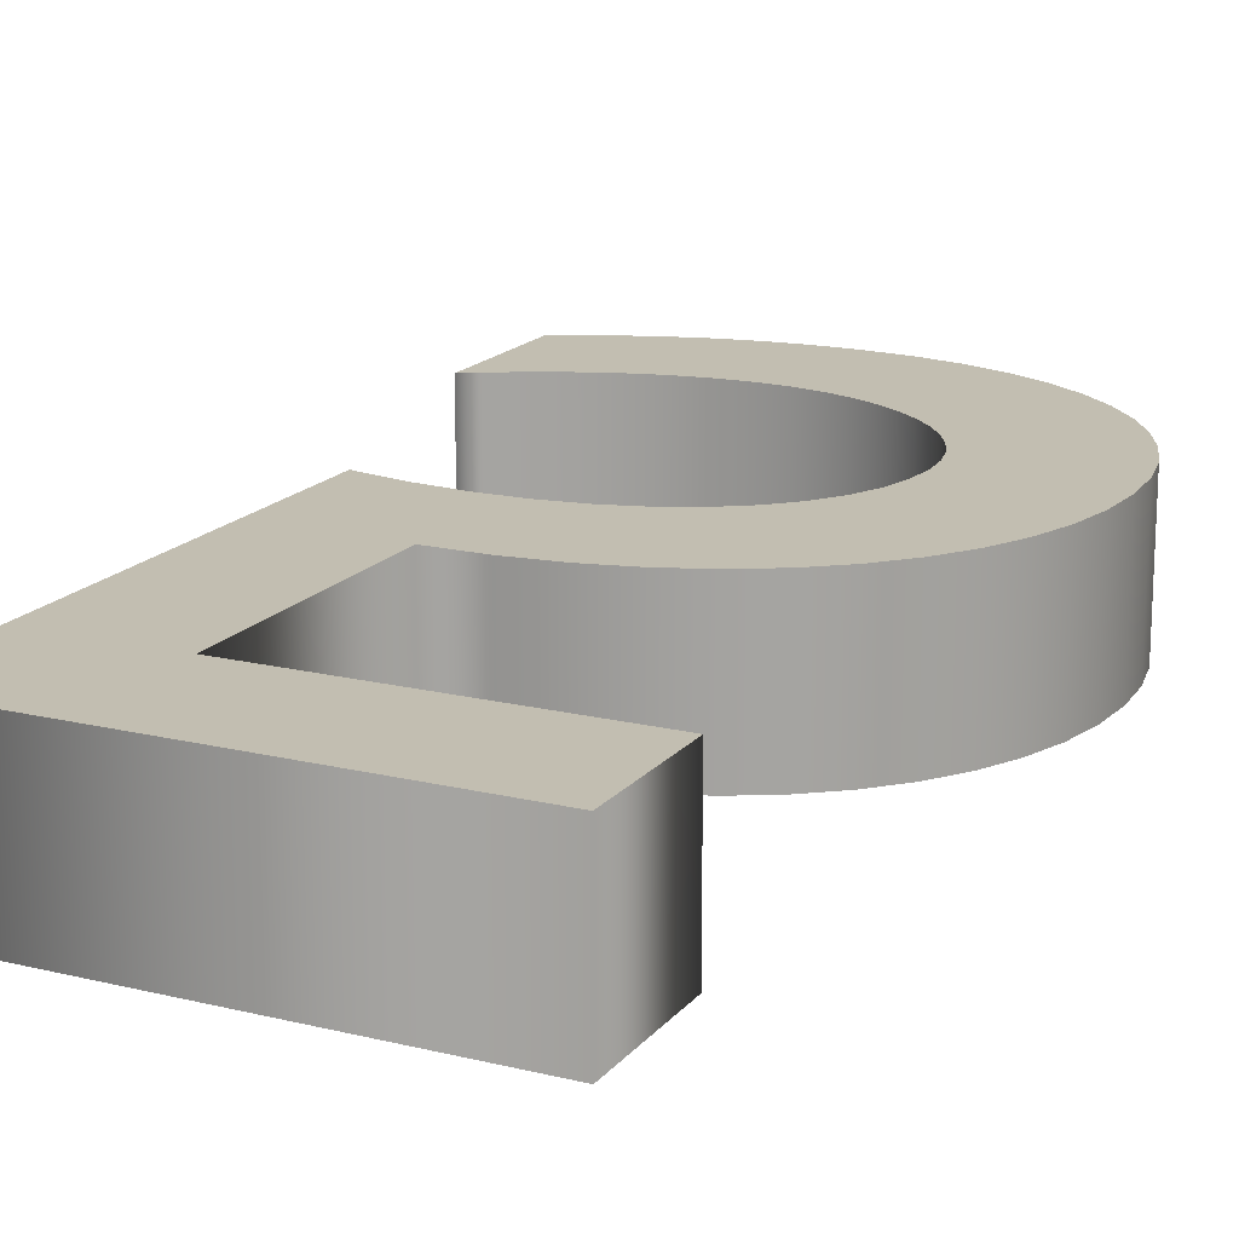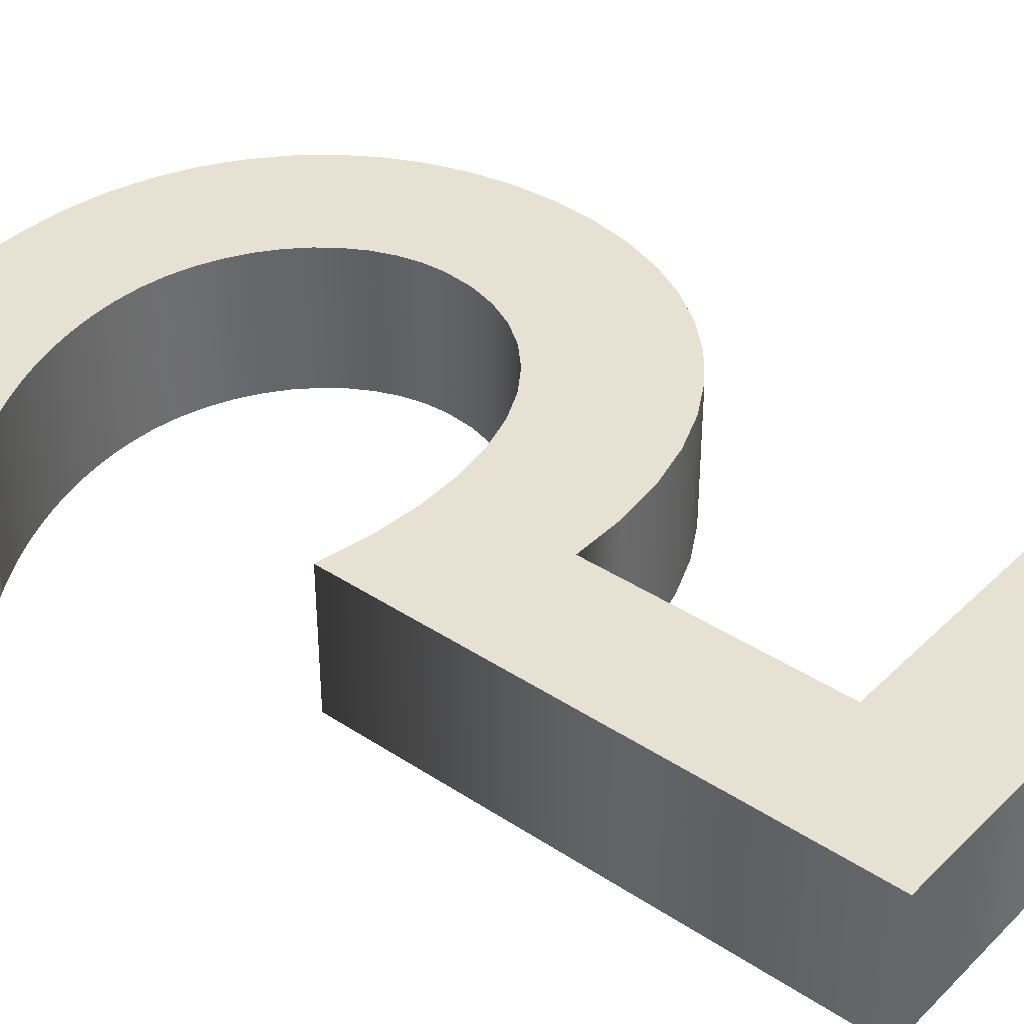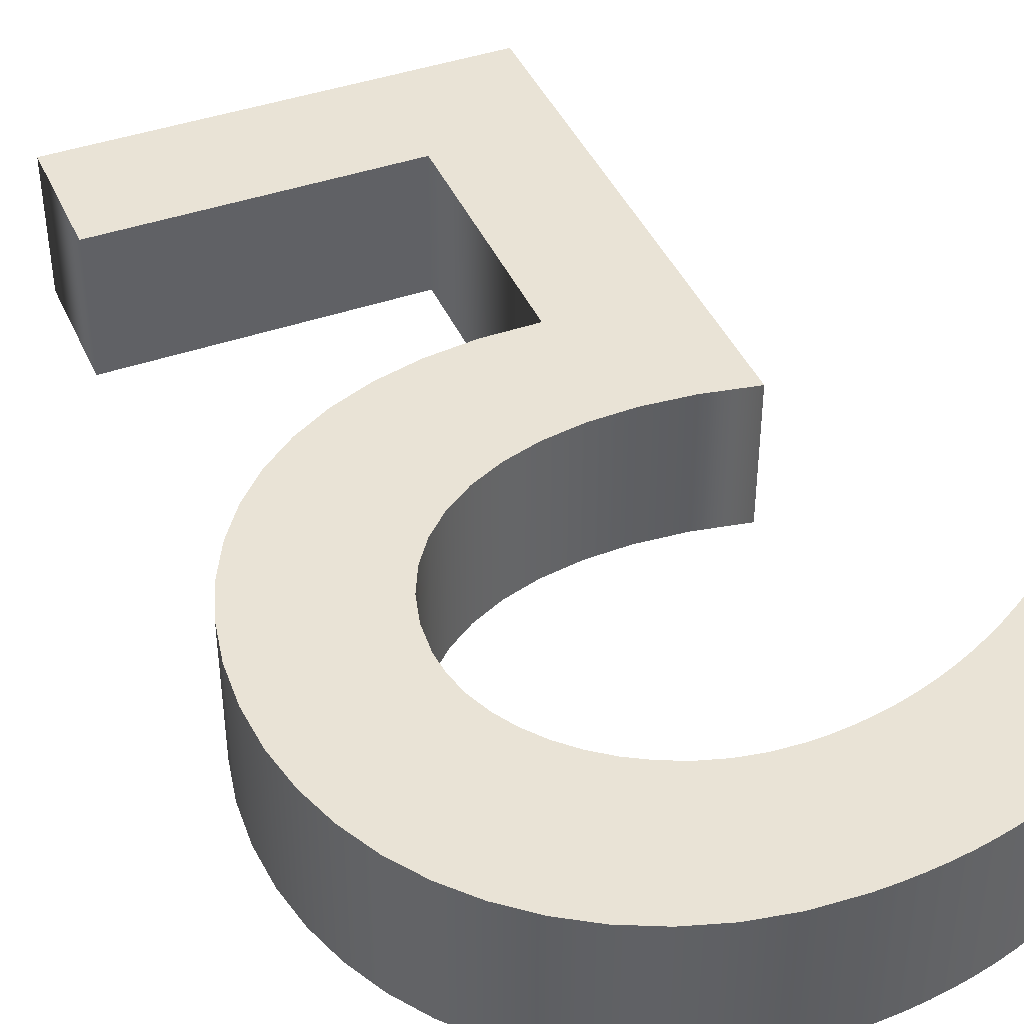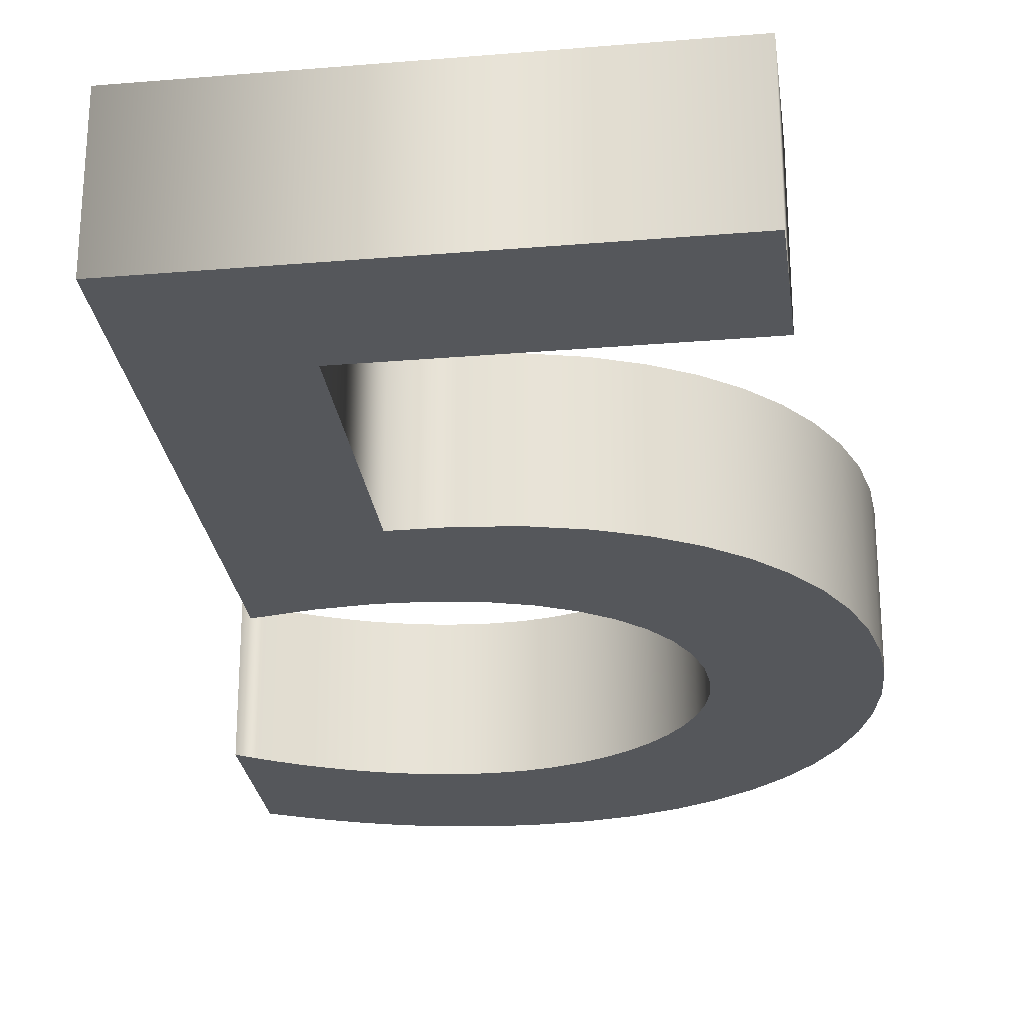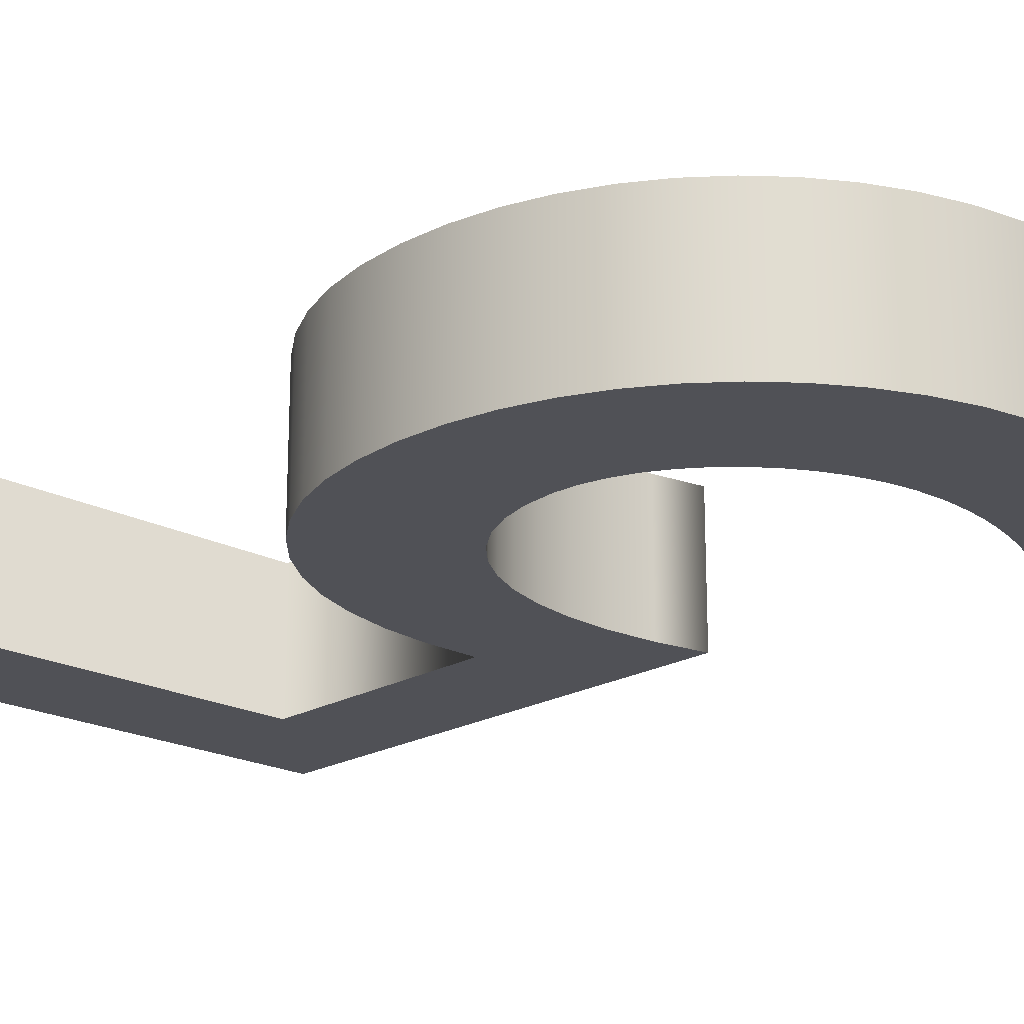
<metadata>
{"format":"obj","ext":"obj","renderer":"f3d","projection":"perspective","resolution":1024,"background":"white","views":[{"elev":17.1,"azim":-153.8,"up":"+Y"},{"elev":38.6,"azim":129.7,"up":"+Y"},{"elev":42.3,"azim":-22.7,"up":"+Y"},{"elev":-26.5,"azim":-172.5,"up":"+Y"},{"elev":-20.5,"azim":-43.6,"up":"+Y"}]}
</metadata>
<code>
o 0_Text.002
v -0.19 -0.05 -0.594
v -0.19 -0.05 -0.423
v -0.2272 -0.05 -0.4231
v -0.2618 -0.05 -0.419
v -0.2937 -0.05 -0.4111
v -0.3227 -0.05 -0.3995
v -0.3488 -0.05 -0.3846
v -0.3718 -0.05 -0.3666
v -0.3915 -0.05 -0.3458
v -0.4079 -0.05 -0.3225
v -0.4209 -0.05 -0.2969
v -0.4303 -0.05 -0.2692
v -0.4361 -0.05 -0.2399
v -0.438 -0.05 -0.209
v -0.4361 -0.05 -0.1782
v -0.4304 -0.05 -0.1491
v -0.4213 -0.05 -0.1218
v -0.4089 -0.05 -0.09648
v -0.3933 -0.05 -0.0734
v -0.3749 -0.05 -0.05275
v -0.3538 -0.05 -0.03472
v -0.3301 -0.05 -0.01952
v -0.3043 -0.05 -0.007344
v -0.2763 -0.05 0.001602
v -0.2465 -0.05 0.007117
v -0.215 -0.05 0.009
v -0.2005 -0.05 0.008747
v -0.1864 -0.05 0.007972
v -0.1726 -0.05 0.006656
v -0.1591 -0.05 0.004778
v -0.1458 -0.05 0.002316
v -0.1325 -0.05 -0.00075
v -0.1192 -0.05 -0.004441
v -0.1059 -0.05 -0.008778
v -0.09237 -0.05 -0.01378
v -0.07861 -0.05 -0.01947
v -0.06451 -0.05 -0.02587
v -0.05 -0.05 -0.033
v -0.05 -0.05 -0.134
v -0.06227 -0.05 -0.1261
v -0.07458 -0.05 -0.1188
v -0.08692 -0.05 -0.1123
v -0.0993 -0.05 -0.1064
v -0.1117 -0.05 -0.1012
v -0.1241 -0.05 -0.09663
v -0.1366 -0.05 -0.09278
v -0.149 -0.05 -0.08963
v -0.1615 -0.05 -0.08717
v -0.174 -0.05 -0.08541
v -0.1865 -0.05 -0.08435
v -0.199 -0.05 -0.084
v -0.218 -0.05 -0.08514
v -0.2362 -0.05 -0.08846
v -0.2535 -0.05 -0.0938
v -0.2698 -0.05 -0.101
v -0.2848 -0.05 -0.1099
v -0.2984 -0.05 -0.1204
v -0.3104 -0.05 -0.1322
v -0.3206 -0.05 -0.1453
v -0.3288 -0.05 -0.1595
v -0.3349 -0.05 -0.1746
v -0.3387 -0.05 -0.1905
v -0.34 -0.05 -0.207
v -0.3382 -0.05 -0.2283
v -0.3327 -0.05 -0.2486
v -0.3237 -0.05 -0.2675
v -0.3114 -0.05 -0.2848
v -0.2957 -0.05 -0.3001
v -0.2767 -0.05 -0.3131
v -0.2547 -0.05 -0.3236
v -0.2296 -0.05 -0.3312
v -0.2016 -0.05 -0.3357
v -0.1708 -0.05 -0.3367
v -0.1372 -0.05 -0.3339
v -0.101 -0.05 -0.327
v -0.101 -0.05 -0.682
v -0.404 -0.05 -0.682
v -0.404 -0.05 -0.594
v -0.19 0.05 -0.594
v -0.19 0.05 -0.423
v -0.2272 0.05 -0.4231
v -0.2618 0.05 -0.419
v -0.2937 0.05 -0.4111
v -0.3227 0.05 -0.3995
v -0.3488 0.05 -0.3846
v -0.3718 0.05 -0.3666
v -0.3915 0.05 -0.3458
v -0.4079 0.05 -0.3225
v -0.4209 0.05 -0.2969
v -0.4303 0.05 -0.2692
v -0.4361 0.05 -0.2399
v -0.438 0.05 -0.209
v -0.4361 0.05 -0.1782
v -0.4304 0.05 -0.1491
v -0.4213 0.05 -0.1218
v -0.4089 0.05 -0.09648
v -0.3933 0.05 -0.0734
v -0.3749 0.05 -0.05275
v -0.3538 0.05 -0.03472
v -0.3301 0.05 -0.01952
v -0.3043 0.05 -0.007344
v -0.2763 0.05 0.001602
v -0.2465 0.05 0.007117
v -0.215 0.05 0.009
v -0.2005 0.05 0.008747
v -0.1864 0.05 0.007972
v -0.1726 0.05 0.006656
v -0.1591 0.05 0.004778
v -0.1458 0.05 0.002316
v -0.1325 0.05 -0.00075
v -0.1192 0.05 -0.004441
v -0.1059 0.05 -0.008778
v -0.09237 0.05 -0.01378
v -0.07861 0.05 -0.01947
v -0.06451 0.05 -0.02587
v -0.05 0.05 -0.033
v -0.05 0.05 -0.134
v -0.06227 0.05 -0.1261
v -0.07458 0.05 -0.1188
v -0.08692 0.05 -0.1123
v -0.0993 0.05 -0.1064
v -0.1117 0.05 -0.1012
v -0.1241 0.05 -0.09663
v -0.1366 0.05 -0.09278
v -0.149 0.05 -0.08963
v -0.1615 0.05 -0.08717
v -0.174 0.05 -0.08541
v -0.1865 0.05 -0.08435
v -0.199 0.05 -0.084
v -0.218 0.05 -0.08514
v -0.2362 0.05 -0.08846
v -0.2535 0.05 -0.0938
v -0.2698 0.05 -0.101
v -0.2848 0.05 -0.1099
v -0.2984 0.05 -0.1204
v -0.3104 0.05 -0.1322
v -0.3206 0.05 -0.1453
v -0.3288 0.05 -0.1595
v -0.3349 0.05 -0.1746
v -0.3387 0.05 -0.1905
v -0.34 0.05 -0.207
v -0.3382 0.05 -0.2283
v -0.3327 0.05 -0.2486
v -0.3237 0.05 -0.2675
v -0.3114 0.05 -0.2848
v -0.2957 0.05 -0.3001
v -0.2767 0.05 -0.3131
v -0.2547 0.05 -0.3236
v -0.2296 0.05 -0.3312
v -0.2016 0.05 -0.3357
v -0.1708 0.05 -0.3367
v -0.1372 0.05 -0.3339
v -0.101 0.05 -0.327
v -0.101 0.05 -0.682
v -0.404 0.05 -0.682
v -0.404 0.05 -0.594
v -0.19 0.05 -0.594
v -0.19 -0.05 -0.594
v -0.19 0.05 -0.423
v -0.19 -0.05 -0.423
v -0.2272 0.05 -0.4231
v -0.2272 -0.05 -0.4231
v -0.2618 0.05 -0.419
v -0.2618 -0.05 -0.419
v -0.2937 0.05 -0.4111
v -0.2937 -0.05 -0.4111
v -0.3227 0.05 -0.3995
v -0.3227 -0.05 -0.3995
v -0.3488 0.05 -0.3846
v -0.3488 -0.05 -0.3846
v -0.3718 0.05 -0.3666
v -0.3718 -0.05 -0.3666
v -0.3915 0.05 -0.3458
v -0.3915 -0.05 -0.3458
v -0.4079 0.05 -0.3225
v -0.4079 -0.05 -0.3225
v -0.4209 0.05 -0.2969
v -0.4209 -0.05 -0.2969
v -0.4303 0.05 -0.2692
v -0.4303 -0.05 -0.2692
v -0.4361 0.05 -0.2399
v -0.4361 -0.05 -0.2399
v -0.438 0.05 -0.209
v -0.438 -0.05 -0.209
v -0.4361 0.05 -0.1782
v -0.4361 -0.05 -0.1782
v -0.4304 0.05 -0.1491
v -0.4304 -0.05 -0.1491
v -0.4213 0.05 -0.1218
v -0.4213 -0.05 -0.1218
v -0.4089 0.05 -0.09648
v -0.4089 -0.05 -0.09648
v -0.3933 0.05 -0.0734
v -0.3933 -0.05 -0.0734
v -0.3749 0.05 -0.05275
v -0.3749 -0.05 -0.05275
v -0.3538 0.05 -0.03472
v -0.3538 -0.05 -0.03472
v -0.3301 0.05 -0.01952
v -0.3301 -0.05 -0.01952
v -0.3043 0.05 -0.007344
v -0.3043 -0.05 -0.007344
v -0.2763 0.05 0.001602
v -0.2763 -0.05 0.001602
v -0.2465 0.05 0.007117
v -0.2465 -0.05 0.007117
v -0.215 0.05 0.009
v -0.215 -0.05 0.009
v -0.2005 0.05 0.008747
v -0.2005 -0.05 0.008747
v -0.1864 0.05 0.007972
v -0.1864 -0.05 0.007972
v -0.1726 0.05 0.006656
v -0.1726 -0.05 0.006656
v -0.1591 0.05 0.004778
v -0.1591 -0.05 0.004778
v -0.1458 0.05 0.002316
v -0.1458 -0.05 0.002316
v -0.1325 0.05 -0.00075
v -0.1325 -0.05 -0.00075
v -0.1192 0.05 -0.004441
v -0.1192 -0.05 -0.004441
v -0.1059 0.05 -0.008778
v -0.1059 -0.05 -0.008778
v -0.09237 0.05 -0.01378
v -0.09237 -0.05 -0.01378
v -0.07861 0.05 -0.01947
v -0.07861 -0.05 -0.01947
v -0.06451 0.05 -0.02587
v -0.06451 -0.05 -0.02587
v -0.05 0.05 -0.033
v -0.05 -0.05 -0.033
v -0.05 0.05 -0.134
v -0.05 -0.05 -0.134
v -0.06227 0.05 -0.1261
v -0.06227 -0.05 -0.1261
v -0.07458 0.05 -0.1188
v -0.07458 -0.05 -0.1188
v -0.08692 0.05 -0.1123
v -0.08692 -0.05 -0.1123
v -0.0993 0.05 -0.1064
v -0.0993 -0.05 -0.1064
v -0.1117 0.05 -0.1012
v -0.1117 -0.05 -0.1012
v -0.1241 0.05 -0.09663
v -0.1241 -0.05 -0.09663
v -0.1366 0.05 -0.09278
v -0.1366 -0.05 -0.09278
v -0.149 0.05 -0.08963
v -0.149 -0.05 -0.08963
v -0.1615 0.05 -0.08717
v -0.1615 -0.05 -0.08717
v -0.174 0.05 -0.08541
v -0.174 -0.05 -0.08541
v -0.1865 0.05 -0.08435
v -0.1865 -0.05 -0.08435
v -0.199 0.05 -0.084
v -0.199 -0.05 -0.084
v -0.218 0.05 -0.08514
v -0.218 -0.05 -0.08514
v -0.2362 0.05 -0.08846
v -0.2362 -0.05 -0.08846
v -0.2535 0.05 -0.0938
v -0.2535 -0.05 -0.0938
v -0.2698 0.05 -0.101
v -0.2698 -0.05 -0.101
v -0.2848 0.05 -0.1099
v -0.2848 -0.05 -0.1099
v -0.2984 0.05 -0.1204
v -0.2984 -0.05 -0.1204
v -0.3104 0.05 -0.1322
v -0.3104 -0.05 -0.1322
v -0.3206 0.05 -0.1453
v -0.3206 -0.05 -0.1453
v -0.3288 0.05 -0.1595
v -0.3288 -0.05 -0.1595
v -0.3349 0.05 -0.1746
v -0.3349 -0.05 -0.1746
v -0.3387 0.05 -0.1905
v -0.3387 -0.05 -0.1905
v -0.34 0.05 -0.207
v -0.34 -0.05 -0.207
v -0.3382 0.05 -0.2283
v -0.3382 -0.05 -0.2283
v -0.3327 0.05 -0.2486
v -0.3327 -0.05 -0.2486
v -0.3237 0.05 -0.2675
v -0.3237 -0.05 -0.2675
v -0.3114 0.05 -0.2848
v -0.3114 -0.05 -0.2848
v -0.2957 0.05 -0.3001
v -0.2957 -0.05 -0.3001
v -0.2767 0.05 -0.3131
v -0.2767 -0.05 -0.3131
v -0.2547 0.05 -0.3236
v -0.2547 -0.05 -0.3236
v -0.2296 0.05 -0.3312
v -0.2296 -0.05 -0.3312
v -0.2016 0.05 -0.3357
v -0.2016 -0.05 -0.3357
v -0.1708 0.05 -0.3367
v -0.1708 -0.05 -0.3367
v -0.1372 0.05 -0.3339
v -0.1372 -0.05 -0.3339
v -0.101 0.05 -0.327
v -0.101 -0.05 -0.327
v -0.101 0.05 -0.682
v -0.101 -0.05 -0.682
v -0.404 0.05 -0.682
v -0.404 -0.05 -0.682
v -0.404 0.05 -0.594
v -0.404 -0.05 -0.594
f 75 1 76
f 1 77 76
f 1 78 77
f 75 2 1
f 2 4 3
f 75 4 2
f 75 5 4
f 75 6 5
f 75 7 6
f 75 74 7
f 74 8 7
f 74 73 8
f 73 9 8
f 73 72 9
f 72 10 9
f 71 10 72
f 70 10 71
f 69 10 70
f 69 11 10
f 68 11 69
f 67 11 68
f 67 12 11
f 66 12 67
f 66 13 12
f 65 13 66
f 64 13 65
f 64 14 13
f 63 14 64
f 63 15 14
f 62 15 63
f 61 15 62
f 61 16 15
f 60 16 61
f 59 16 60
f 59 17 16
f 58 17 59
f 38 40 39
f 57 17 58
f 38 41 40
f 57 18 17
f 56 18 57
f 38 42 41
f 38 43 42
f 55 18 56
f 38 44 43
f 38 45 44
f 54 18 55
f 38 46 45
f 54 19 18
f 53 19 54
f 38 47 46
f 38 48 47
f 52 19 53
f 38 49 48
f 38 50 49
f 51 19 52
f 38 51 50
f 38 19 51
f 38 20 19
f 38 21 20
f 38 22 21
f 37 22 38
f 36 22 37
f 36 23 22
f 35 23 36
f 34 23 35
f 33 23 34
f 33 24 23
f 32 24 33
f 31 24 32
f 31 25 24
f 30 25 31
f 29 25 30
f 28 25 29
f 28 26 25
f 27 26 28
f 79 153 154
f 155 79 154
f 156 79 155
f 80 153 79
f 82 80 81
f 82 153 80
f 83 153 82
f 84 153 83
f 85 153 84
f 152 153 85
f 86 152 85
f 151 152 86
f 87 151 86
f 150 151 87
f 88 150 87
f 88 149 150
f 88 148 149
f 88 147 148
f 89 147 88
f 89 146 147
f 89 145 146
f 90 145 89
f 90 144 145
f 91 144 90
f 91 143 144
f 91 142 143
f 92 142 91
f 92 141 142
f 93 141 92
f 93 140 141
f 93 139 140
f 94 139 93
f 94 138 139
f 94 137 138
f 95 137 94
f 95 136 137
f 118 116 117
f 95 135 136
f 119 116 118
f 96 135 95
f 96 134 135
f 120 116 119
f 121 116 120
f 96 133 134
f 122 116 121
f 123 116 122
f 96 132 133
f 124 116 123
f 97 132 96
f 97 131 132
f 125 116 124
f 126 116 125
f 97 130 131
f 127 116 126
f 128 116 127
f 97 129 130
f 129 116 128
f 97 116 129
f 98 116 97
f 99 116 98
f 100 116 99
f 100 115 116
f 100 114 115
f 101 114 100
f 101 113 114
f 101 112 113
f 101 111 112
f 102 111 101
f 102 110 111
f 102 109 110
f 103 109 102
f 103 108 109
f 103 107 108
f 103 106 107
f 104 106 103
f 104 105 106
f 158 160 159 157
f 160 162 161 159
f 162 164 163 161
f 164 166 165 163
f 166 168 167 165
f 168 170 169 167
f 170 172 171 169
f 172 174 173 171
f 174 176 175 173
f 176 178 177 175
f 178 180 179 177
f 180 182 181 179
f 182 184 183 181
f 184 186 185 183
f 186 188 187 185
f 188 190 189 187
f 190 192 191 189
f 192 194 193 191
f 194 196 195 193
f 196 198 197 195
f 198 200 199 197
f 200 202 201 199
f 202 204 203 201
f 204 206 205 203
f 206 208 207 205
f 208 210 209 207
f 210 212 211 209
f 212 214 213 211
f 214 216 215 213
f 216 218 217 215
f 218 220 219 217
f 220 222 221 219
f 222 224 223 221
f 224 226 225 223
f 226 228 227 225
f 228 230 229 227
f 230 232 231 229
f 232 234 233 231
f 234 236 235 233
f 236 238 237 235
f 238 240 239 237
f 240 242 241 239
f 242 244 243 241
f 244 246 245 243
f 246 248 247 245
f 248 250 249 247
f 250 252 251 249
f 252 254 253 251
f 254 256 255 253
f 256 258 257 255
f 258 260 259 257
f 260 262 261 259
f 262 264 263 261
f 264 266 265 263
f 266 268 267 265
f 268 270 269 267
f 270 272 271 269
f 272 274 273 271
f 274 276 275 273
f 276 278 277 275
f 278 280 279 277
f 280 282 281 279
f 282 284 283 281
f 284 286 285 283
f 286 288 287 285
f 288 290 289 287
f 290 292 291 289
f 292 294 293 291
f 294 296 295 293
f 296 298 297 295
f 298 300 299 297
f 300 302 301 299
f 302 304 303 301
f 304 306 305 303
f 306 308 307 305
f 308 310 309 307
f 310 312 311 309
f 312 158 157 311

</code>
